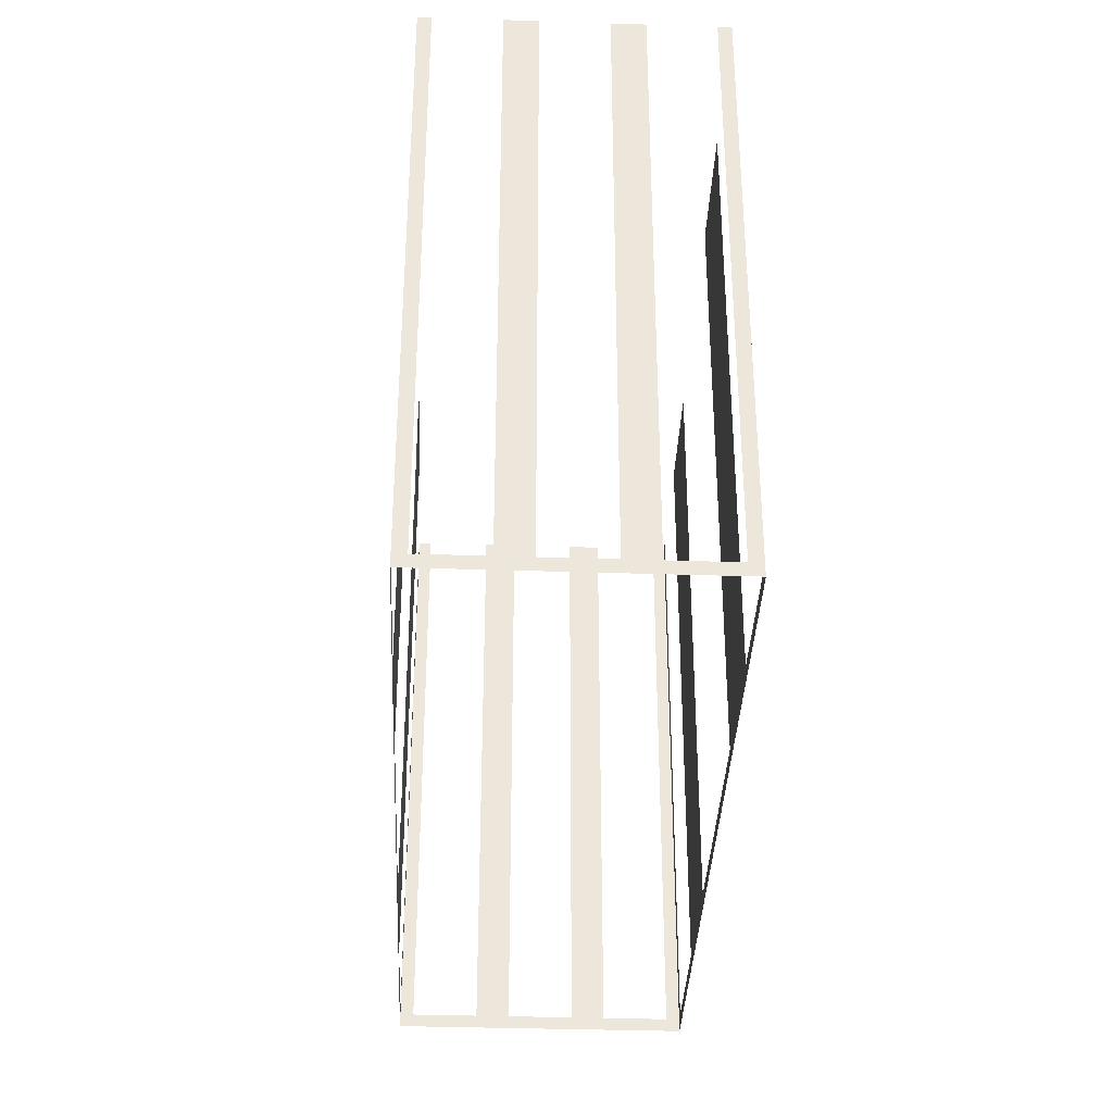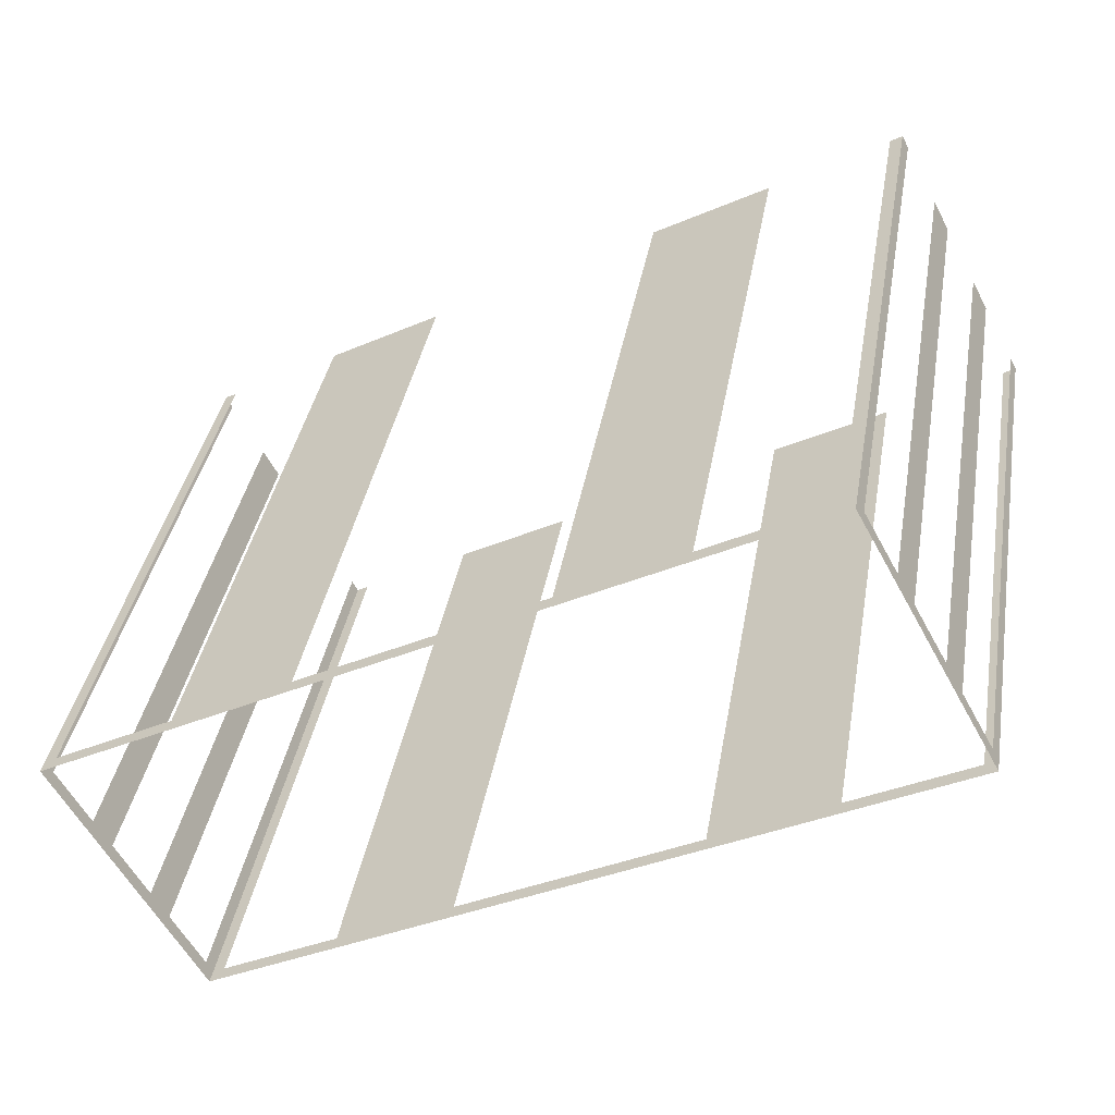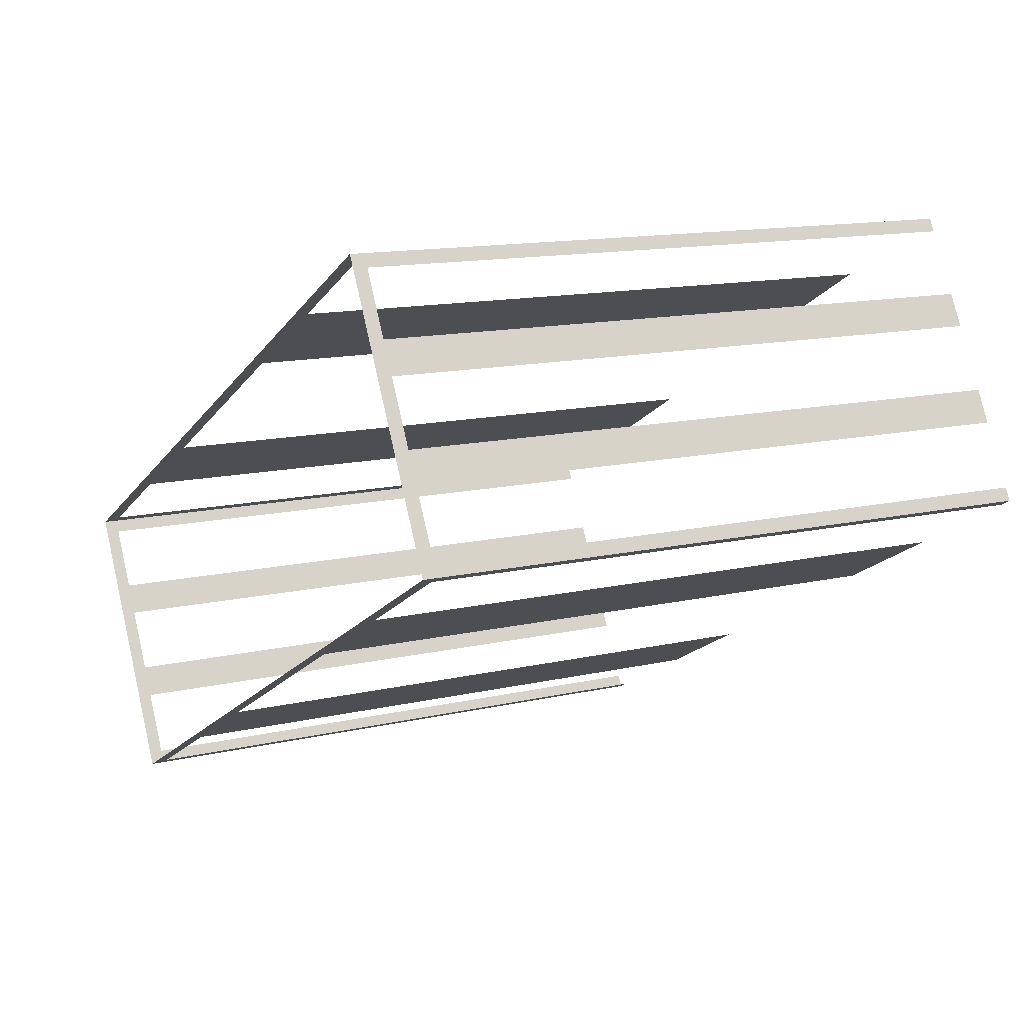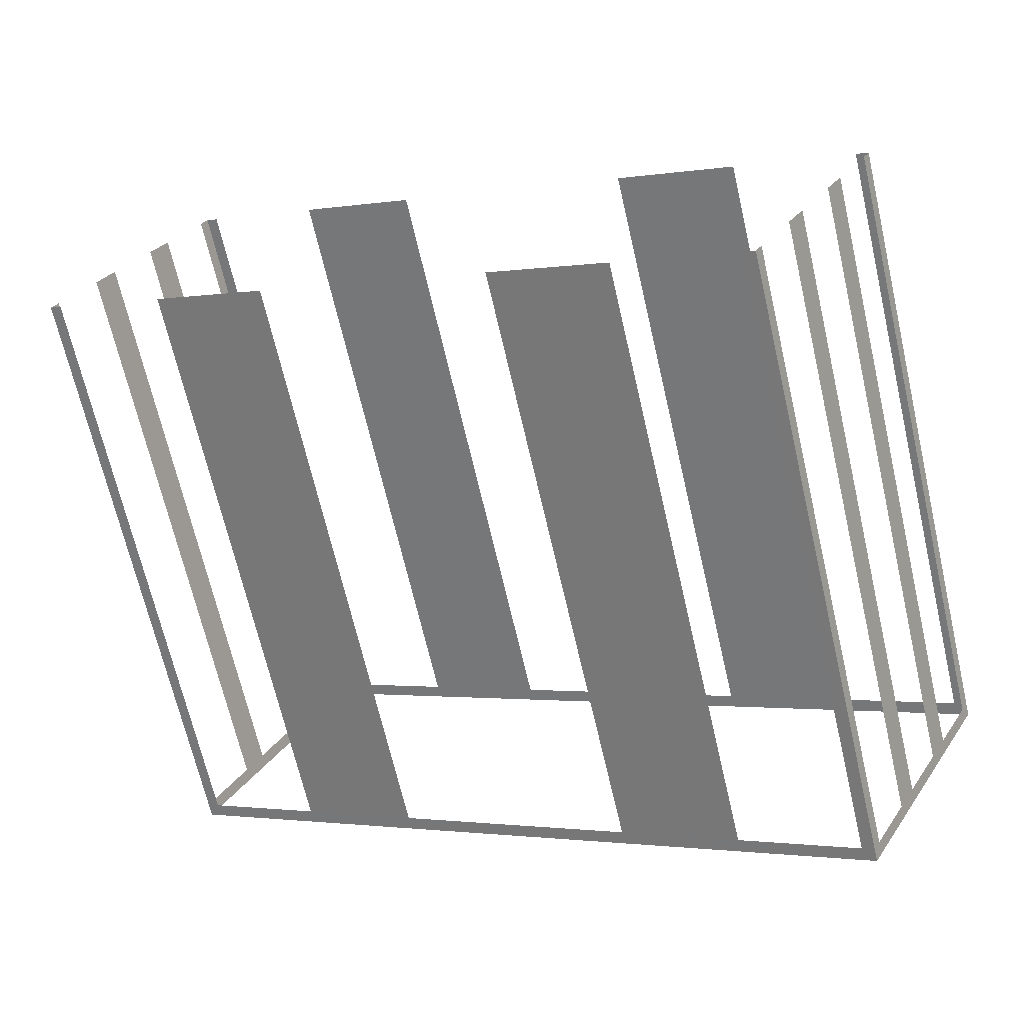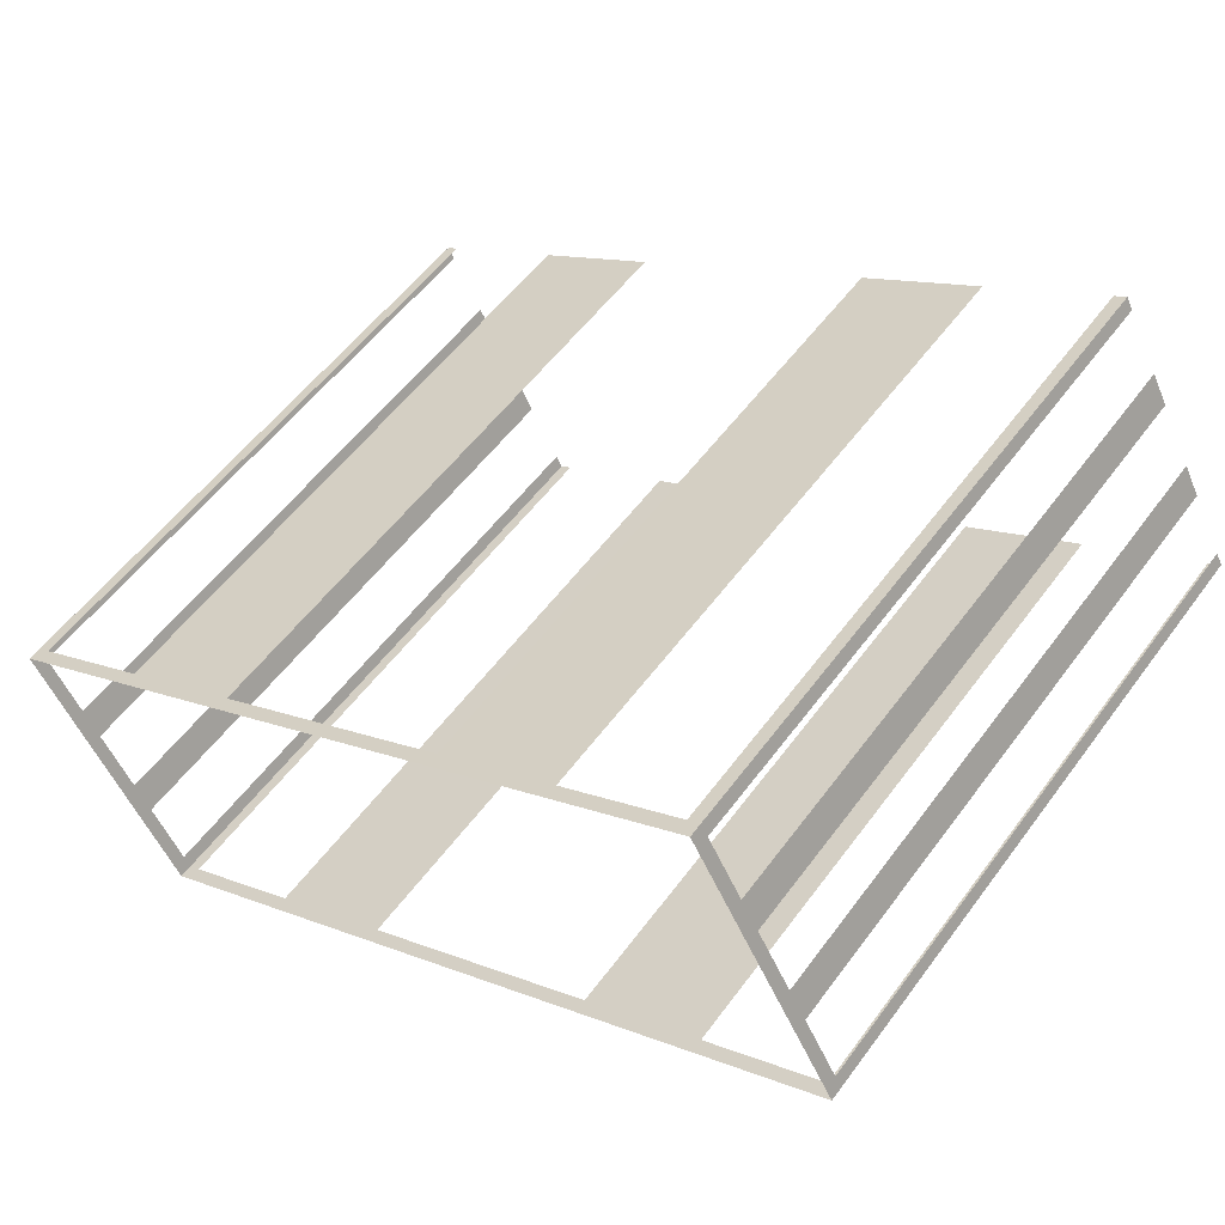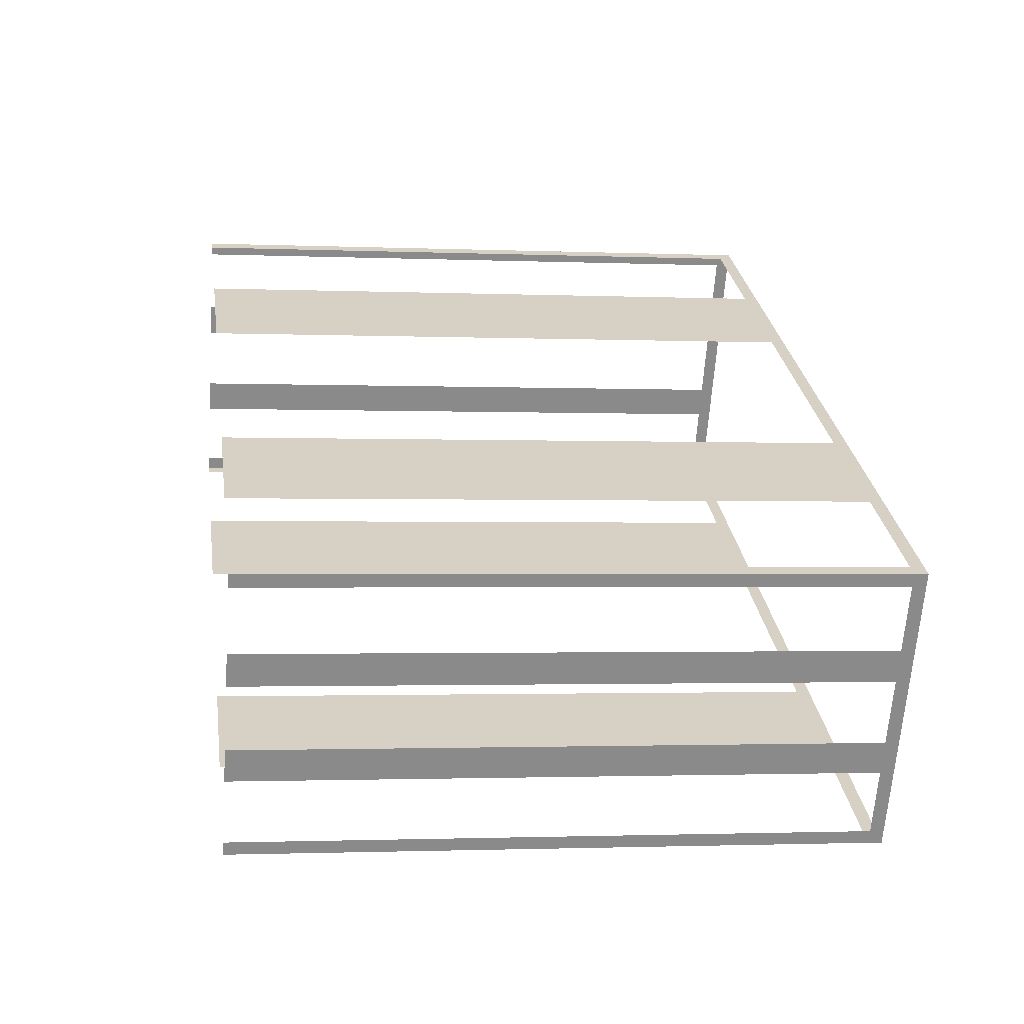
<metadata>
{"format":"obj","ext":"obj","renderer":"f3d","projection":"perspective","resolution":1024,"background":"white","views":[{"elev":-36.0,"azim":59.2,"up":"+Z"},{"elev":37.6,"azim":-170.3,"up":"+Y"},{"elev":13.3,"azim":-118.0,"up":"+Y"},{"elev":-68.8,"azim":13.1,"up":"+Y"},{"elev":54.6,"azim":-144.4,"up":"+Y"},{"elev":-1.7,"azim":81.2,"up":"+Y"}]}
</metadata>
<code>
o geometryt000010000010000110010110000110000100110010010110st19
v 52.35 -233.4 19.59
v 52.19 -233.7 35.35
v 52.35 -233.4 35.35
v 53.16 -231.9 19.59
v 52.19 -233.7 19.25
v 53.16 -231.9 35.35
v 53.57 -231.2 35.35
v 53.57 -231.2 19.59
v 54.38 -229.7 19.59
v 55.77 -227.1 19.25
v 54.38 -229.7 35.35
v 54.8 -228.9 35.35
v 54.8 -228.9 19.59
v 55.6 -227.4 19.59
v 55.6 -227.4 35.35
v 55.77 -227.1 35.35
v 70.46 -243.6 19.59
v 70.77 -243.8 35.35
v 70.46 -243.6 35.35
v 67.47 -242 19.59
v 70.77 -243.8 19.25
v 67.47 -242 35.35
v 64.48 -240.4 35.35
v 64.48 -240.4 19.59
v 58.48 -237.1 19.59
v 52.19 -233.7 19.25
v 58.48 -237.1 35.35
v 55.49 -235.5 35.35
v 55.49 -235.5 19.59
v 52.49 -233.9 19.59
v 52.49 -233.9 35.35
v 52.19 -233.7 35.35
v 56.07 -227.3 19.59
v 55.77 -227.1 35.35
v 56.07 -227.3 35.35
v 59.07 -228.9 19.59
v 55.77 -227.1 19.25
v 59.07 -228.9 35.35
v 62.05 -230.5 35.35
v 62.05 -230.5 19.59
v 68.04 -233.8 19.59
v 68.04 -233.8 35.35
v 71.03 -235.4 35.35
v 71.03 -235.4 19.59
v 74.33 -237.2 19.25
v 74.03 -237 19.59
v 74.03 -237 35.35
v 74.33 -237.2 35.35
v 74.17 -237.5 19.59
v 74.33 -237.2 35.35
v 74.17 -237.5 35.35
v 73.36 -239 19.59
v 74.33 -237.2 19.25
v 73.36 -239 35.35
v 72.95 -239.7 35.35
v 72.95 -239.7 19.59
v 72.14 -241.2 19.59
v 70.77 -243.8 19.25
v 72.14 -241.2 35.35
v 71.74 -242 35.35
v 71.74 -242 19.59
v 70.93 -243.5 19.59
v 70.93 -243.5 35.35
v 70.77 -243.8 35.35
f 1 2 3
f 4 5 1
f 2 1 5
f 6 7 4
f 7 8 4
f 8 5 4
f 9 10 8
f 8 10 5
f 11 12 9
f 12 13 9
f 13 10 9
f 14 10 13
f 15 16 14
f 16 10 14
f 17 18 19
f 20 21 17
f 18 17 21
f 22 23 20
f 23 24 20
f 24 21 20
f 25 26 24
f 24 26 21
f 27 28 25
f 28 29 25
f 29 26 25
f 30 26 29
f 31 32 30
f 32 26 30
f 33 34 35
f 34 33 37
f 38 39 36
f 39 40 36
f 40 37 36
f 40 41 37
f 41 45 37
f 46 45 44
f 47 48 46
f 48 45 46
f 49 50 51
f 50 49 53
f 54 55 52
f 55 56 52
f 56 53 52
f 57 58 56
f 56 58 53
f 59 60 57
f 60 61 57
f 61 58 57
f 62 58 61
f 63 64 62
f 36 37 33
f 42 43 41
f 43 44 41
f 44 45 41
f 52 53 49
f 64 58 62

</code>
